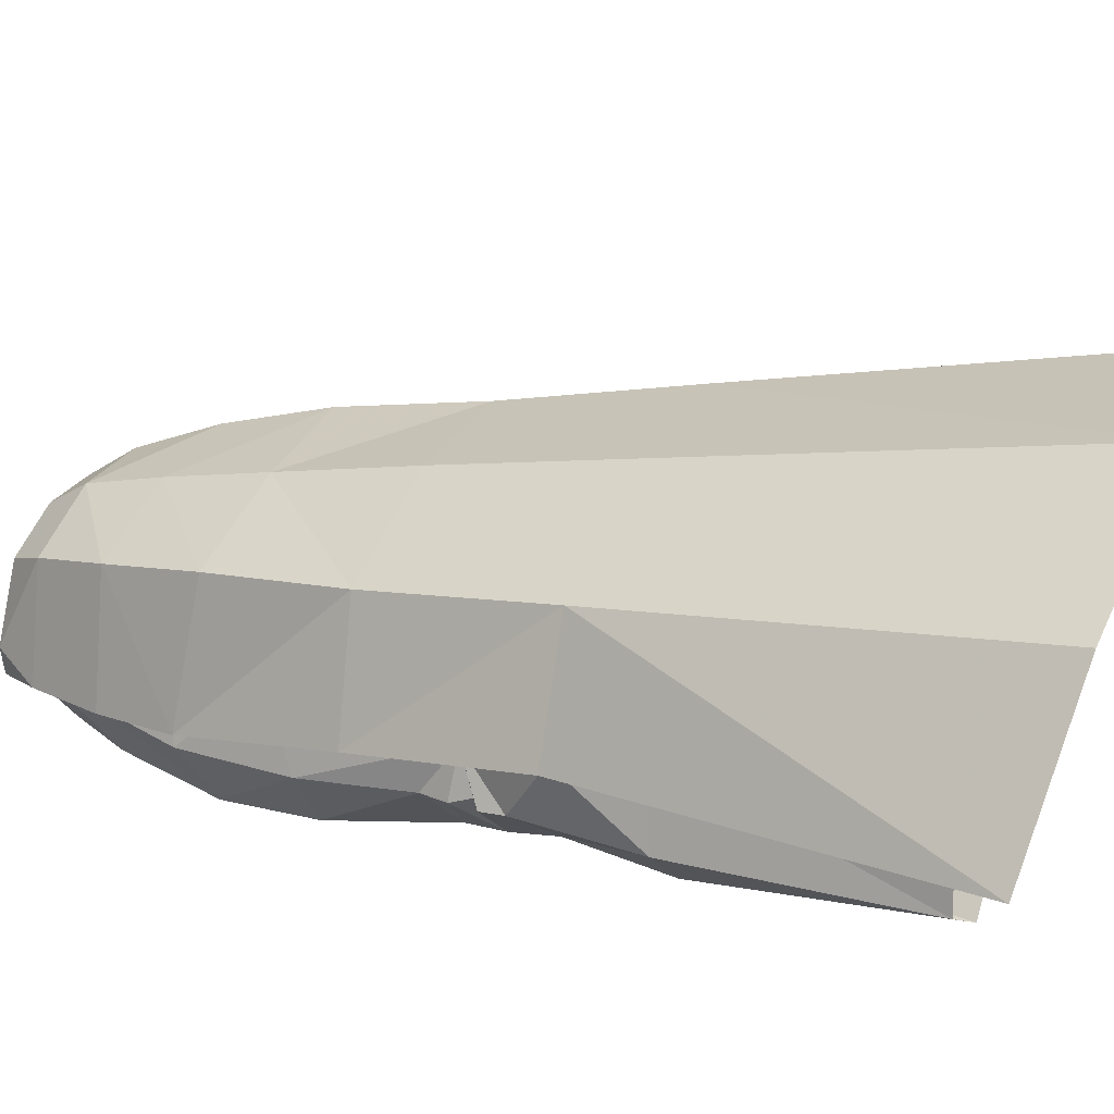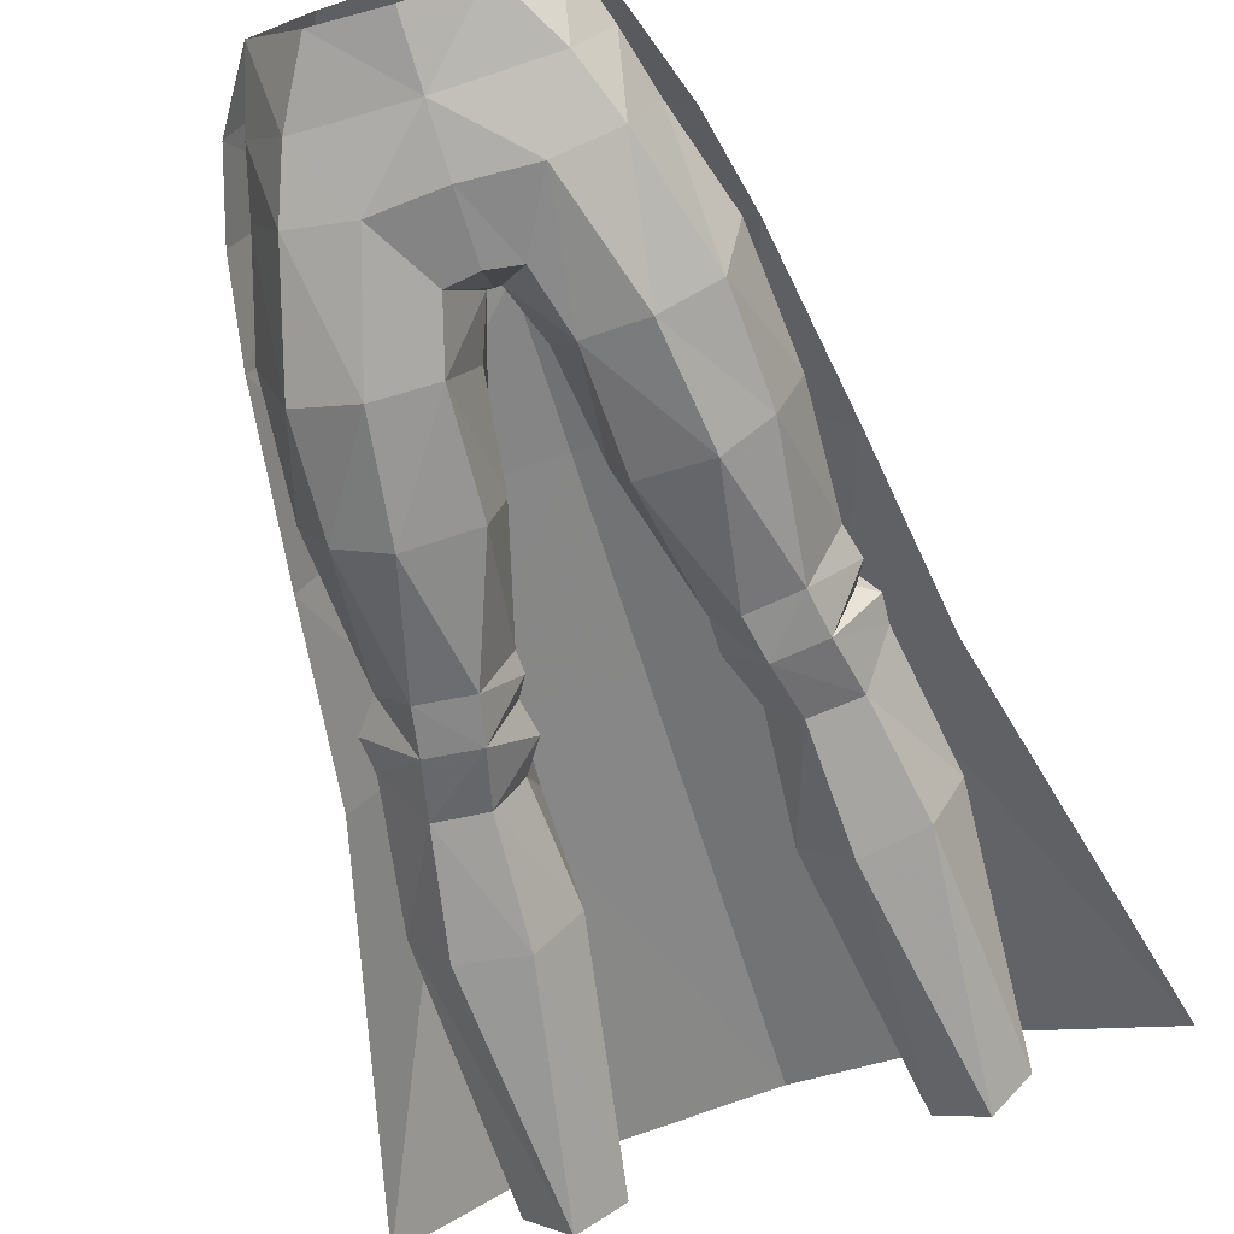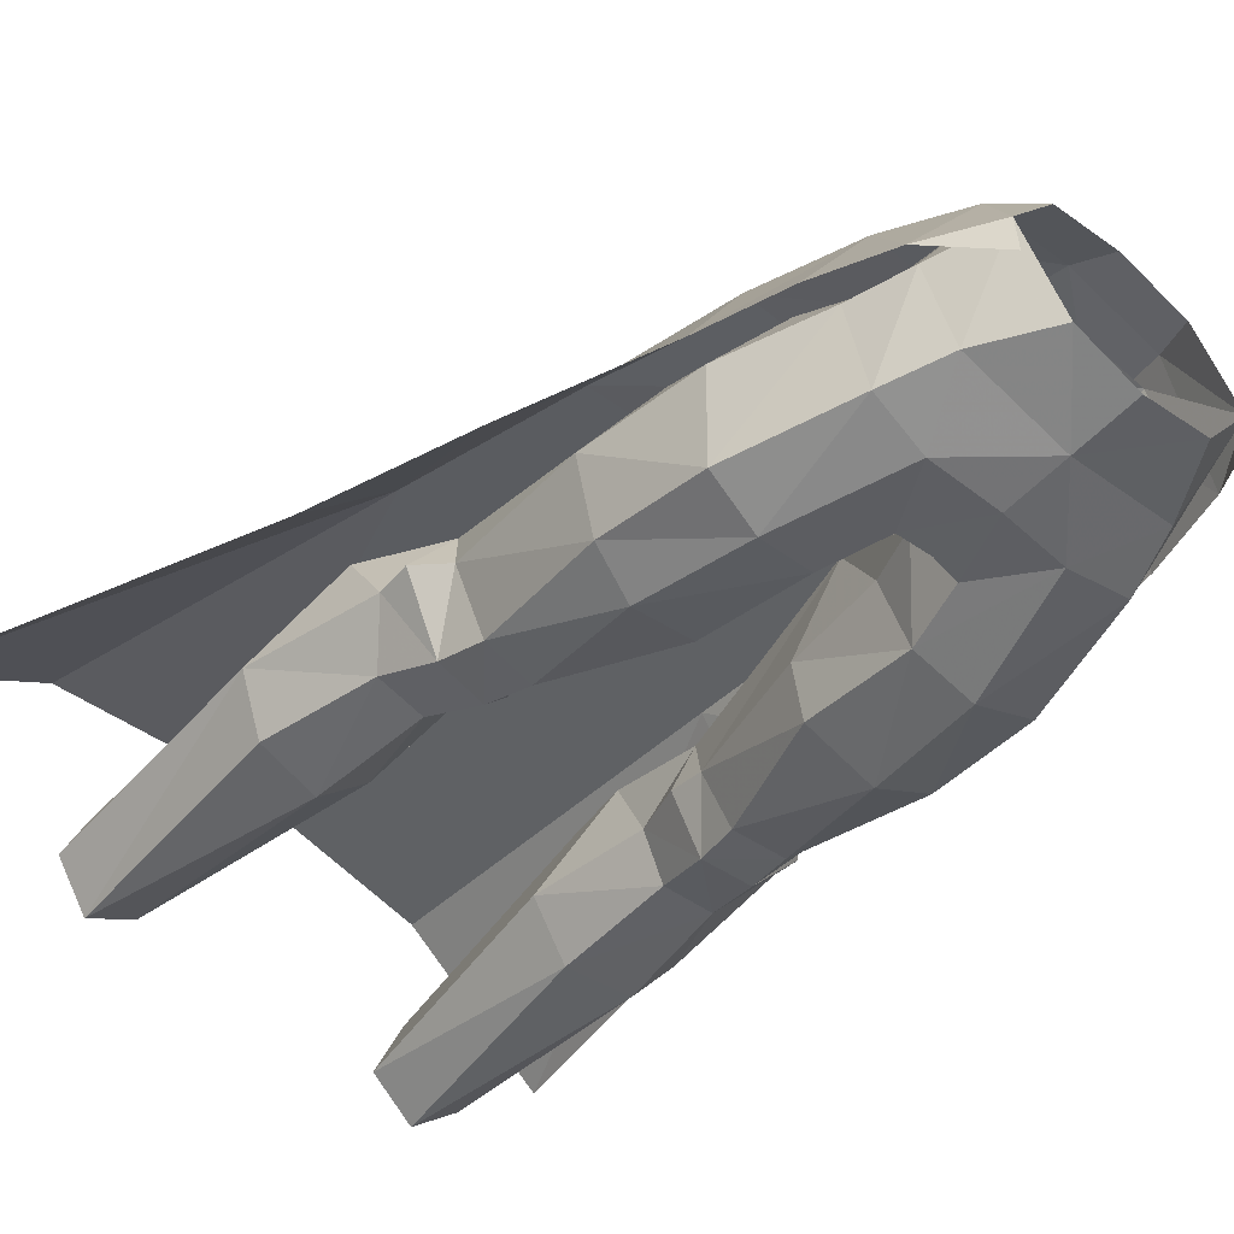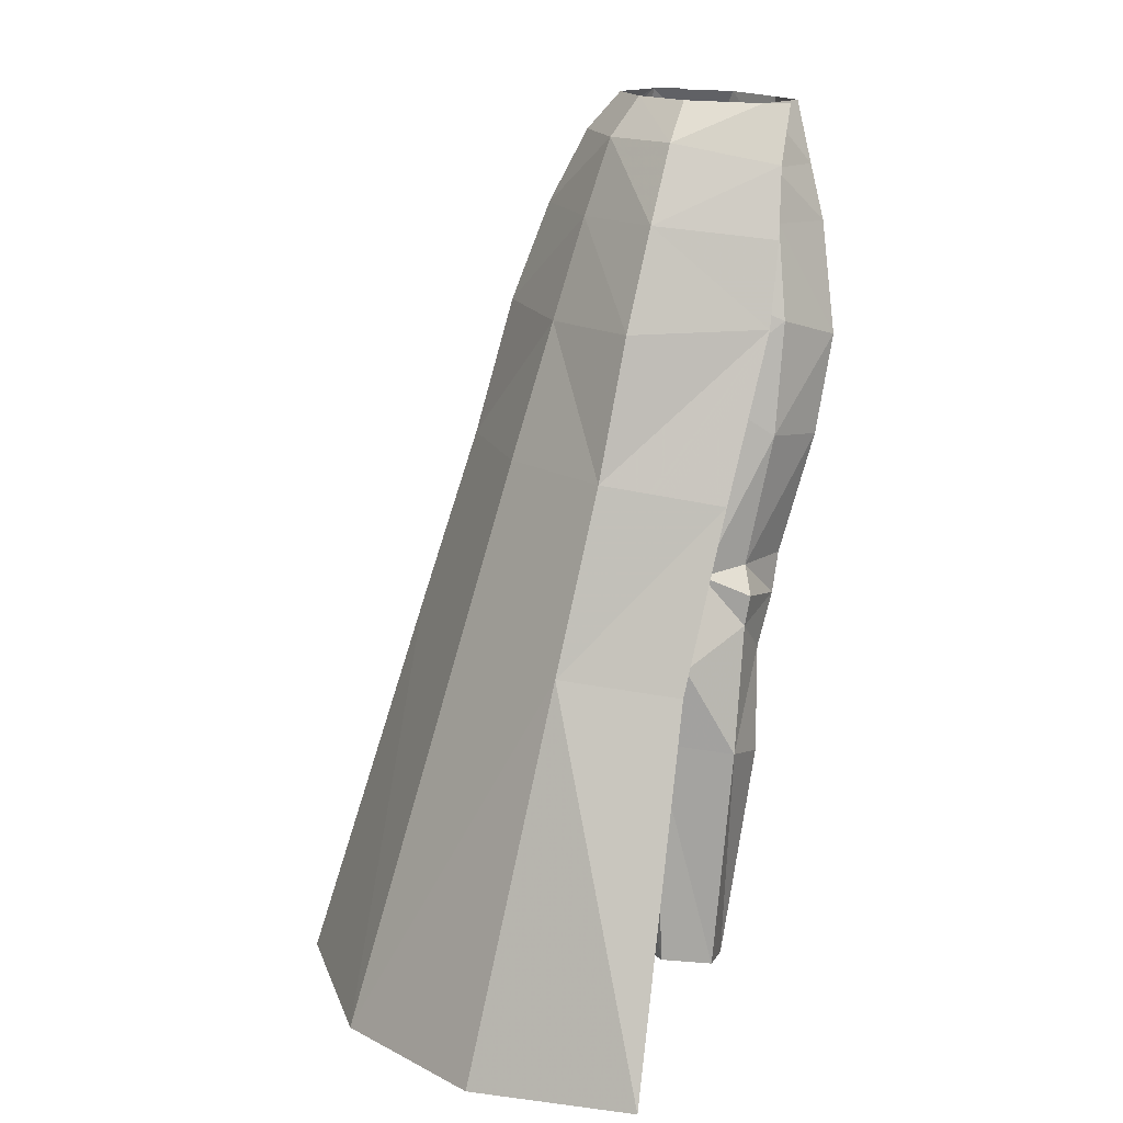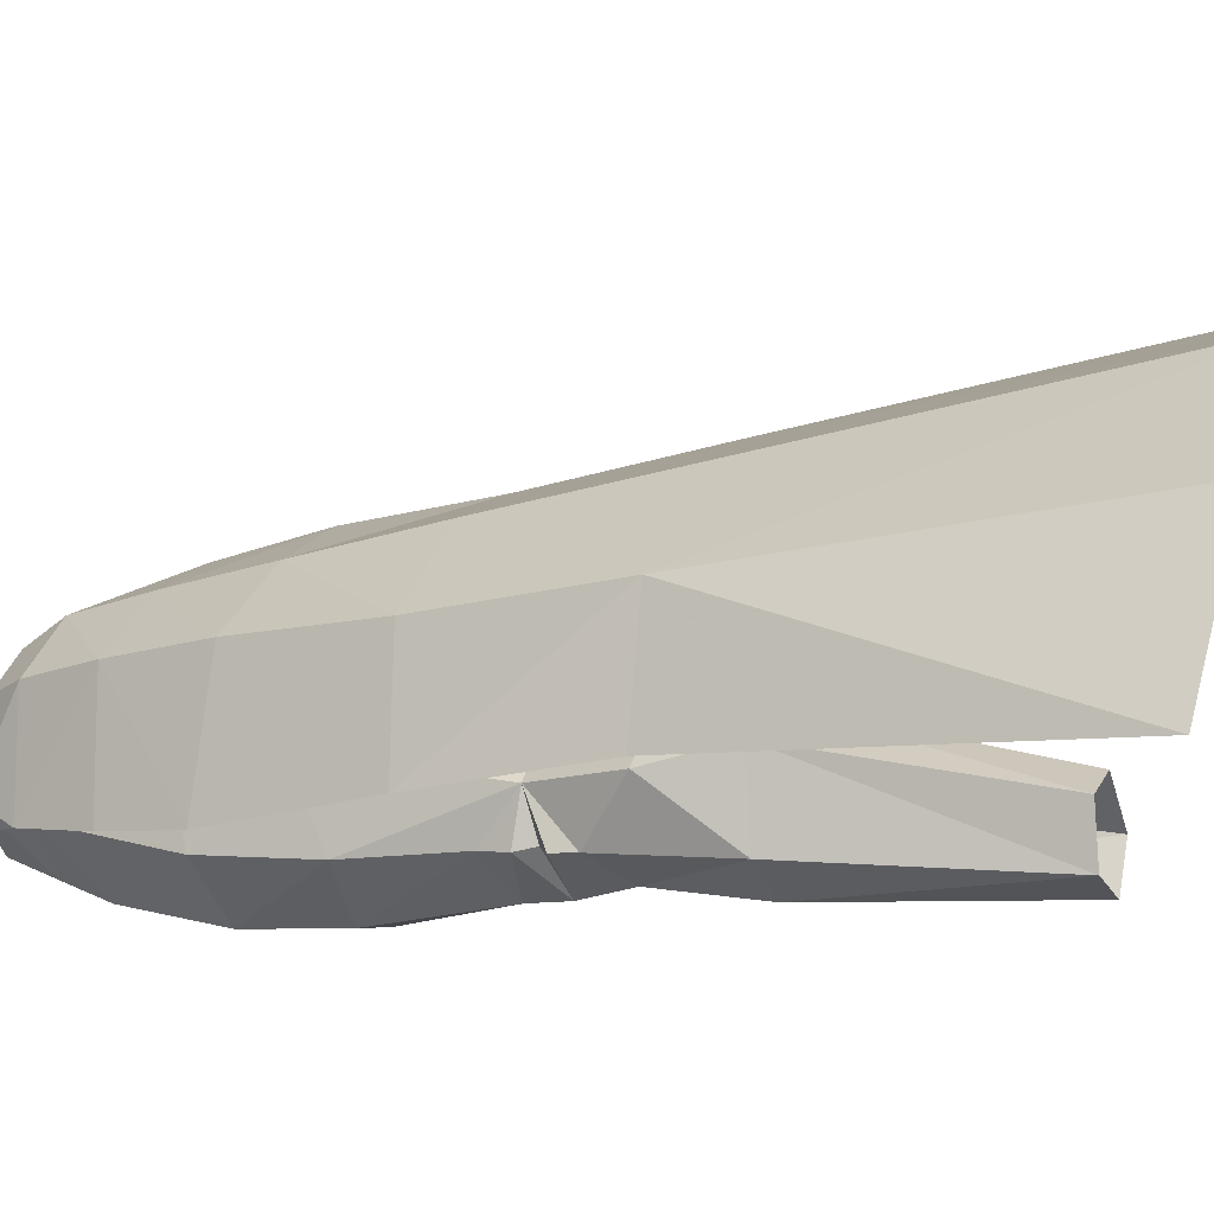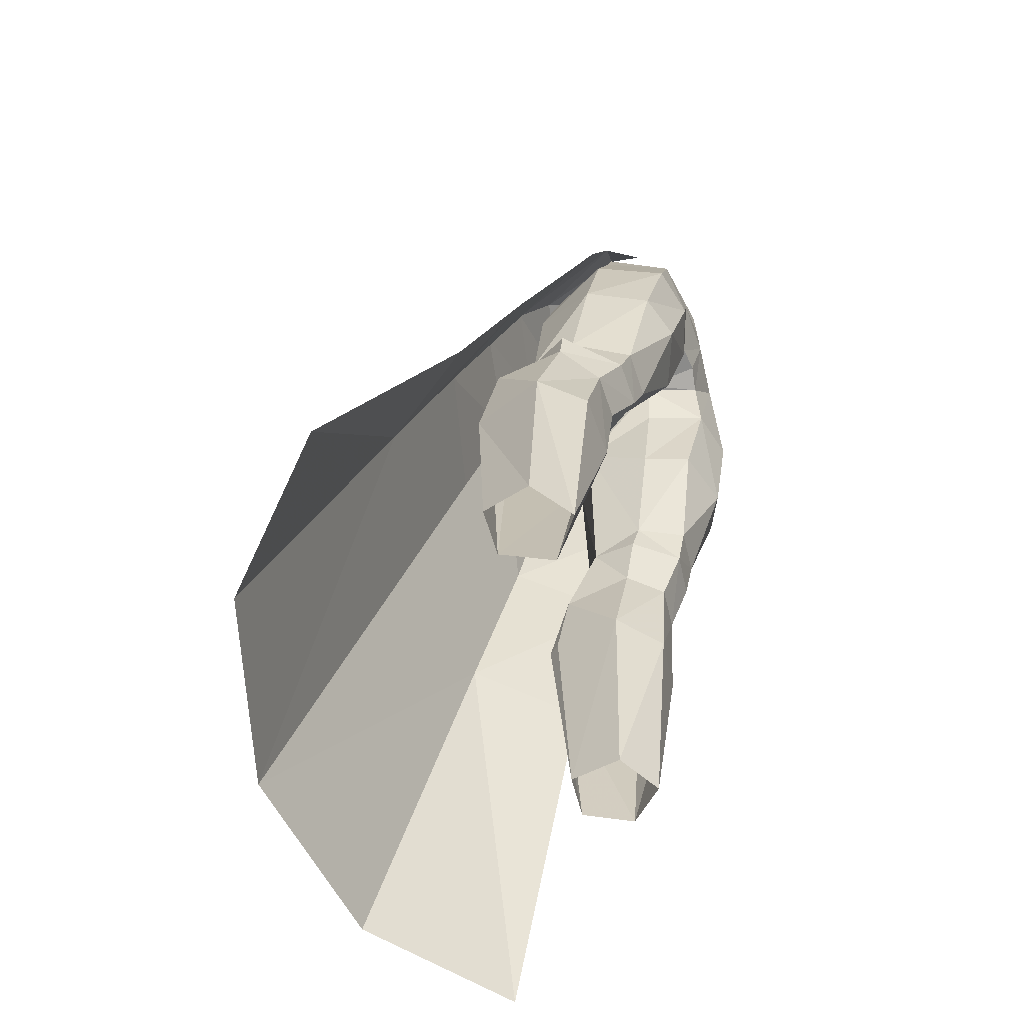
<metadata>
{"format":"obj","ext":"obj","renderer":"f3d","projection":"perspective","resolution":1024,"background":"white","views":[{"elev":38.8,"azim":112.9,"up":"+Y"},{"elev":-76.9,"azim":17.0,"up":"+Y"},{"elev":-54.3,"azim":-42.4,"up":"+Y"},{"elev":16.0,"azim":-118.3,"up":"+Z"},{"elev":21.5,"azim":106.5,"up":"+Y"},{"elev":-65.7,"azim":-73.7,"up":"+Z"}]}
</metadata>
<code>
g priest_trousers_male_54031
v 8.665 4.585 31.59
v 7.576 4.231 41.79
v 9.612 0.7369 39.19
v 9.382 1.834 33.23
v 3.962 4.008 46.34
v 1.099 2.924 46.22
v -0.06103 5.222 49.21
v 5.083 3.504 50.12
v 6.591 3.244 47
v 4.658 5.046 41.44
v 0.2265 -1.093 45.68
v 1.188 -0.6802 43.09
v 2.334 -4.052 43.4
v 1.465 -4.102 46.47
v 1.863 3.743 40.94
v 1.867 0.0608 38.07
v 1.188 -0.6802 43.09
v 0.2265 -1.093 45.68
v -0.06109 -1.162 45.67
v -0.06106 2.554 46.56
v 4.668 3.623 53.5
v 5.709 -0.5888 56.5
v 6.8 -0.7157 53.18
v 5.103 -4.193 53.08
v 6.216 -4.348 50.08
v 3.25 -4.951 49.75
v 4.281 4.347 30.53
v 3.654 1.364 31.42
v 9.079 -0.137 45.43
v 7.562 -0.5666 50.29
v 7.94 -3.778 44
v 5.905 -3.81 37.99
v 5.191 -4.89 43.57
v 2.608 -2.648 37.82
v 9.287 7.798 22.72
v 10.11 6.41 26.91
v 11.11 3.837 21.97
v 6.006 0.6167 26.79
v 4.61 2.575 27.17
v 4.177 3.435 21.22
v 6.513 5.236 31.67
v 5.366 -0.711 29.53
v 7.84 -0.5531 29.77
v 7.48 -1.144 31.95
v 4.927 -1.262 31.69
v 1.867 0.0608 38.07
v 3.654 1.364 31.42
v 4.177 3.435 21.22
v 4.612 6.344 25.69
v 5.406 7.321 22.34
v 7.453 7.271 26.83
v 10.02 2.646 28.87
v 8.436 0.7439 26.98
v 9.439 1.364 21.24
v 8.436 0.7439 26.98
v 8.245 -2.831 38.7
v 7.94 -3.778 44
v 3.261 -4.441 56.37
v -0.06428 -5.171 56.27
v -0.06106 -5.156 53.03
v 5.103 -4.193 53.08
v -0.06104 -5.14 49.93
v -0.06104 -4.305 46.74
v -0.06109 -1.162 45.67
v 8.245 -2.831 38.7
v 6.285 1.126 20.81
v 9.439 1.364 21.24
v 5.968 7.921 22.47
v 4.61 2.575 27.17
v -8.771 4.583 31.58
v -9.193 2.077 32.05
v -9.734 0.7365 39.19
v -7.698 4.231 41.79
v -8.367 -2.831 38.7
v -4.084 4.008 46.34
v -5.205 3.503 50.12
v -1.221 2.924 46.22
v -6.725 3.47 47.21
v -4.78 5.045 41.44
v -2.456 -4.053 43.4
v -1.31 -0.6806 43.09
v -0.3486 -1.093 45.68
v -1.587 -4.102 46.47
v -1.99 0.06038 38.07
v -1.985 3.742 40.94
v -1.31 -0.6806 43.09
v -0.06106 2.554 46.56
v -0.06109 -1.162 45.67
v -0.3486 -1.093 45.68
v -7.684 -0.5668 50.29
v -6.338 -4.349 50.08
v -6.922 -0.7157 53.18
v -5.313 -4.89 43.57
v -3.436 -4.951 49.67
v -8.087 -4.051 44.09
v -6.027 -3.81 37.99
v -2.731 -2.648 37.82
v -6.128 0.6163 26.79
v -4.306 3.435 21.22
v -4.733 2.574 27.17
v -4.396 4.346 30.53
v -6.62 5.234 31.67
v -9.2 -0.09413 45.29
v -7.586 -1.146 31.95
v -7.947 -0.5548 29.77
v -5.472 -0.7128 29.53
v -5.034 -1.264 31.68
v -1.99 0.06038 38.07
v -3.522 1.184 32.34
v -7.575 7.271 26.83
v -10.23 6.41 26.91
v -8.559 0.7435 26.98
v -10.14 2.646 28.87
v -11.23 3.837 21.97
v -9.567 1.364 21.24
v -0.06428 -5.171 56.27
v -3.389 -4.441 56.37
v -5.225 -4.193 53.08
v -0.06104 -5.14 49.93
v -0.06104 -4.305 46.74
v -4.734 6.344 25.69
v -0.06109 -1.162 45.67
v -6.414 1.126 20.81
v -9.415 7.798 22.72
v -4.733 2.574 27.17
v -4.306 3.435 21.22
v -3.466 1.352 31.3
v -4.012 1.693 30.38
v -3.522 1.184 32.34
v 7.48 -1.144 31.95
v 9.787 2.167 31.67
v 7.84 -0.5531 29.77
v 3.687 1.823 29.73
v 6.216 -4.348 50.08
v 3.261 -4.441 56.37
v 9.228 2.305 30.71
v 10.08 2.485 30.15
v 3.687 1.823 29.73
v -3.709 2.165 28.69
v -5.837 -0.5888 56.5
v -3.709 2.165 28.69
v -4.012 1.693 30.38
v -10.32 2.416 30.57
v -4.79 3.623 53.5
v -3.466 1.352 31.3
v -6.096 7.921 22.47
v -5.535 7.327 22.28
v -5.628 -2.486 56.42
v -5.837 -0.5888 56.5
v -7.708 -0.6243 53.38
v -4.61 4.456 54.54
v -5.779 6.282 50.39
v -17.76 13.57 5.769
v -12.65 8.03 26.31
v -8.362 13.42 26.97
v -10.46 20.03 5.269
v -0.06417 15.1 26.8
v -0.06417 22.31 4.901
v -0.06417 5.531 54.52
v -0.0642 7.149 50.31
v -3.495 2.963 56.64
v -0.06428 3.75 56.66
v -11.26 4.656 36.06
v -7.379 10.28 37.07
v -0.06417 11.71 37.05
v -0.06417 9.099 44.66
v -6.668 8.231 44.83
v -9.857 1.287 45.05
v -8.929 0.2417 49.62
v 4.481 4.456 54.54
v 7.276 -0.925 53.85
v 5.65 6.282 50.39
v 8.234 13.42 26.97
v 12.52 8.03 26.31
v 17.63 13.57 5.769
v 10.33 20.03 5.269
v -0.06417 15.1 26.8
v 3.366 2.963 56.64
v 5.709 -0.5888 56.5
v -0.06428 3.75 56.66
v 11.14 4.656 36.06
v 7.25 10.28 37.07
v -0.06417 11.71 37.05
v 6.539 8.231 44.83
v 8.713 0.1413 49.59
v 9.728 1.287 45.05
v 5.612 -2.279 56.45
v -0.06103 4.539 53.27
v -0.06103 4.539 53.27
v 10.41 4.606 9.313
v 9.483 7.33 9.778
v 7.031 7.26 9.592
v 6.143 4.343 8.898
v 8.422 2.759 8.779
v 8.422 2.759 8.779
v -8.551 2.76 8.771
v -10.54 4.606 9.306
v -9.612 7.331 9.771
v -6.272 4.344 8.89
v 6.143 4.343 8.898
v -7.161 7.264 9.551
v -6.272 4.344 8.89
f 1 2 3
f 3 4 1
f 5 6 7
f 7 8 5
f 5 9 2
f 2 10 5
f 11 12 13
f 13 14 11
f 15 16 17
f 18 19 20
f 20 6 18
f 21 22 23
f 24 25 23
f 14 13 26
f 15 27 28
f 28 16 15
f 29 30 31
f 32 33 13
f 13 34 32
f 35 36 37
f 38 39 40
f 27 15 10
f 10 41 27
f 9 30 29
f 42 43 44
f 44 45 42
f 46 47 34
f 48 49 50
f 1 36 51
f 51 41 1
f 37 52 53
f 53 54 37
f 42 38 55
f 55 43 42
f 46 34 13
f 13 12 46
f 15 17 18
f 18 6 15
f 33 32 56
f 56 57 33
f 58 59 60
f 60 61 58
f 14 26 62
f 62 63 14
f 6 5 10
f 10 15 6
f 41 10 2
f 2 1 41
f 27 41 51
f 51 49 27
f 14 63 64
f 64 11 14
f 31 65 3
f 3 29 31
f 3 2 29
f 55 38 66
f 66 67 55
f 68 51 35
f 68 50 49
f 49 51 68
f 36 52 37
f 69 27 49
f 70 71 72
f 72 73 70
f 71 74 72
f 75 76 7
f 7 77 75
f 73 78 75
f 75 79 73
f 80 81 82
f 82 83 80
f 84 85 86
f 87 88 89
f 89 77 87
f 90 91 92
f 93 80 94
f 91 90 95
f 80 93 96
f 96 97 80
f 98 99 100
f 79 85 101
f 101 102 79
f 90 78 103
f 104 105 106
f 106 107 104
f 108 97 109
f 110 111 70
f 70 102 110
f 112 113 114
f 114 115 112
f 112 98 106
f 106 105 112
f 80 97 108
f 108 81 80
f 89 86 85
f 85 77 89
f 74 96 93
f 93 95 74
f 60 116 117
f 117 118 60
f 119 94 83
f 83 120 119
f 79 75 77
f 77 85 79
f 73 79 102
f 102 70 73
f 110 102 101
f 101 121 110
f 122 120 83
f 83 82 122
f 72 74 95
f 95 103 72
f 73 72 103
f 112 115 123
f 123 98 112
f 111 110 124
f 113 70 111
f 121 125 126
f 101 127 128
f 129 101 85
f 85 84 129
f 4 65 130
f 111 124 114
f 131 130 132
f 28 27 133
f 26 134 61
f 24 22 135
f 42 39 38
f 1 136 137
f 29 2 9
f 26 60 62
f 32 45 44
f 21 23 8
f 42 45 47
f 39 42 138
f 52 132 53
f 131 132 136
f 26 61 60
f 6 20 7
f 9 5 8
f 34 45 32
f 56 32 44
f 57 134 33
f 26 33 134
f 101 139 125
f 127 101 129
f 94 118 91
f 118 140 92
f 106 141 142
f 143 70 113
f 103 78 73
f 94 119 60
f 96 104 107
f 144 76 92
f 106 145 107
f 113 112 105
f 71 105 104
f 143 105 71
f 94 60 118
f 77 7 87
f 75 78 76
f 97 96 107
f 74 104 96
f 95 93 91
f 94 91 93
f 143 113 105
f 143 71 70
f 142 145 106
f 107 145 109
f 106 98 141
f 98 100 141
f 101 128 139
f 42 47 138
f 27 69 133
f 137 52 1
f 132 52 137
f 132 137 136
f 1 131 136
f 4 131 1
f 131 4 130
f 80 83 94
f 13 33 26
f 98 123 99
f 66 38 40
f 144 92 140
f 24 23 22
f 118 117 140
f 51 36 35
f 110 146 124
f 147 121 126
f 146 110 121
f 121 147 146
f 49 48 69
f 111 114 113
f 121 101 125
f 36 1 52
f 148 149 150
f 151 152 150
f 153 154 155
f 155 156 153
f 155 157 158
f 158 156 155
f 159 160 152
f 152 151 159
f 149 161 151
f 151 150 149
f 151 161 162
f 162 159 151
f 155 154 163
f 163 164 155
f 165 157 155
f 155 164 165
f 160 166 167
f 167 152 160
f 168 169 152
f 152 167 168
f 166 165 164
f 164 167 166
f 164 163 168
f 168 167 164
f 170 171 172
f 173 174 175
f 175 176 173
f 158 177 173
f 173 176 158
f 172 160 159
f 159 170 172
f 170 178 179
f 179 171 170
f 180 178 170
f 170 159 180
f 181 174 173
f 173 182 181
f 173 177 183
f 183 182 173
f 184 166 160
f 160 172 184
f 172 185 186
f 186 184 172
f 182 183 166
f 166 184 182
f 186 181 182
f 182 184 186
f 171 179 187
f 90 92 76
f 23 30 8
f 169 150 152
f 172 171 185
f 25 30 23
f 91 118 92
f 97 107 109
f 47 45 34
f 4 3 65
f 71 104 74
f 9 8 30
f 90 76 78
f 30 25 31
f 90 103 95
f 21 8 7
f 7 188 21
f 189 7 76
f 76 144 189
f 190 191 35
f 35 37 190
f 192 193 48
f 48 50 192
f 190 37 54
f 54 194 190
f 66 195 67
f 191 192 68
f 68 35 191
f 68 192 50
f 196 115 114
f 114 197 196
f 115 196 123
f 124 198 197
f 197 114 124
f 199 99 123
f 123 196 199
f 200 195 66
f 66 40 200
f 198 124 146
f 146 201 198
f 201 147 126
f 126 202 201
f 147 201 146

</code>
